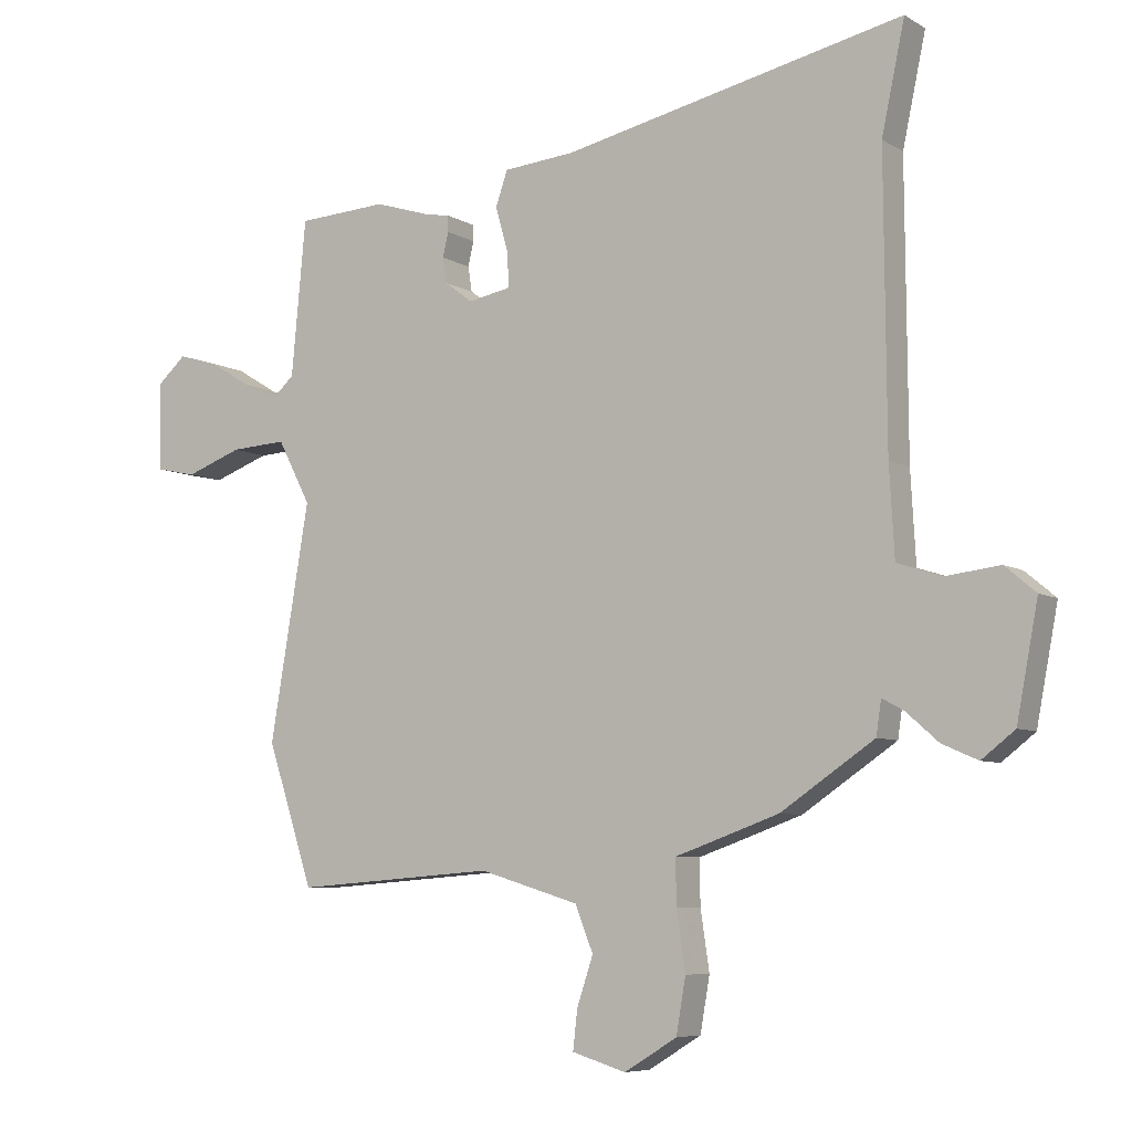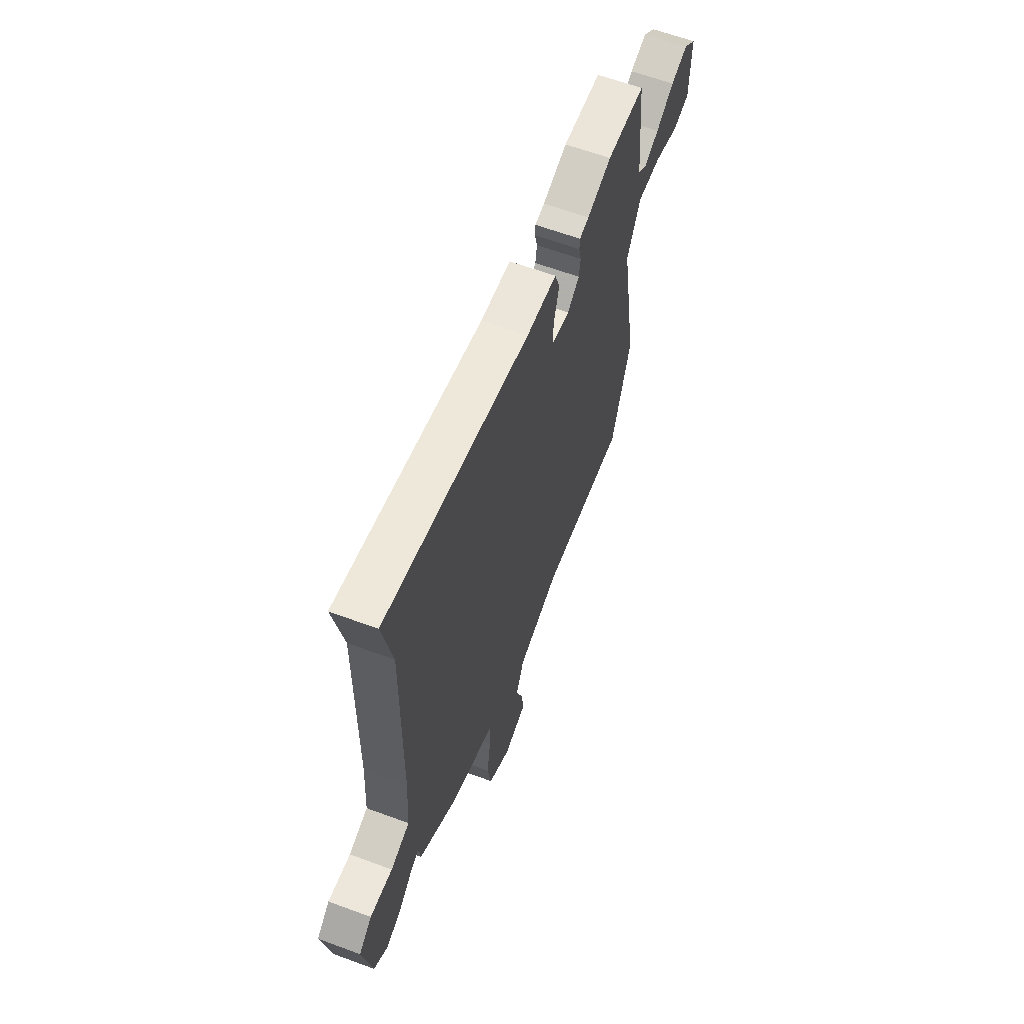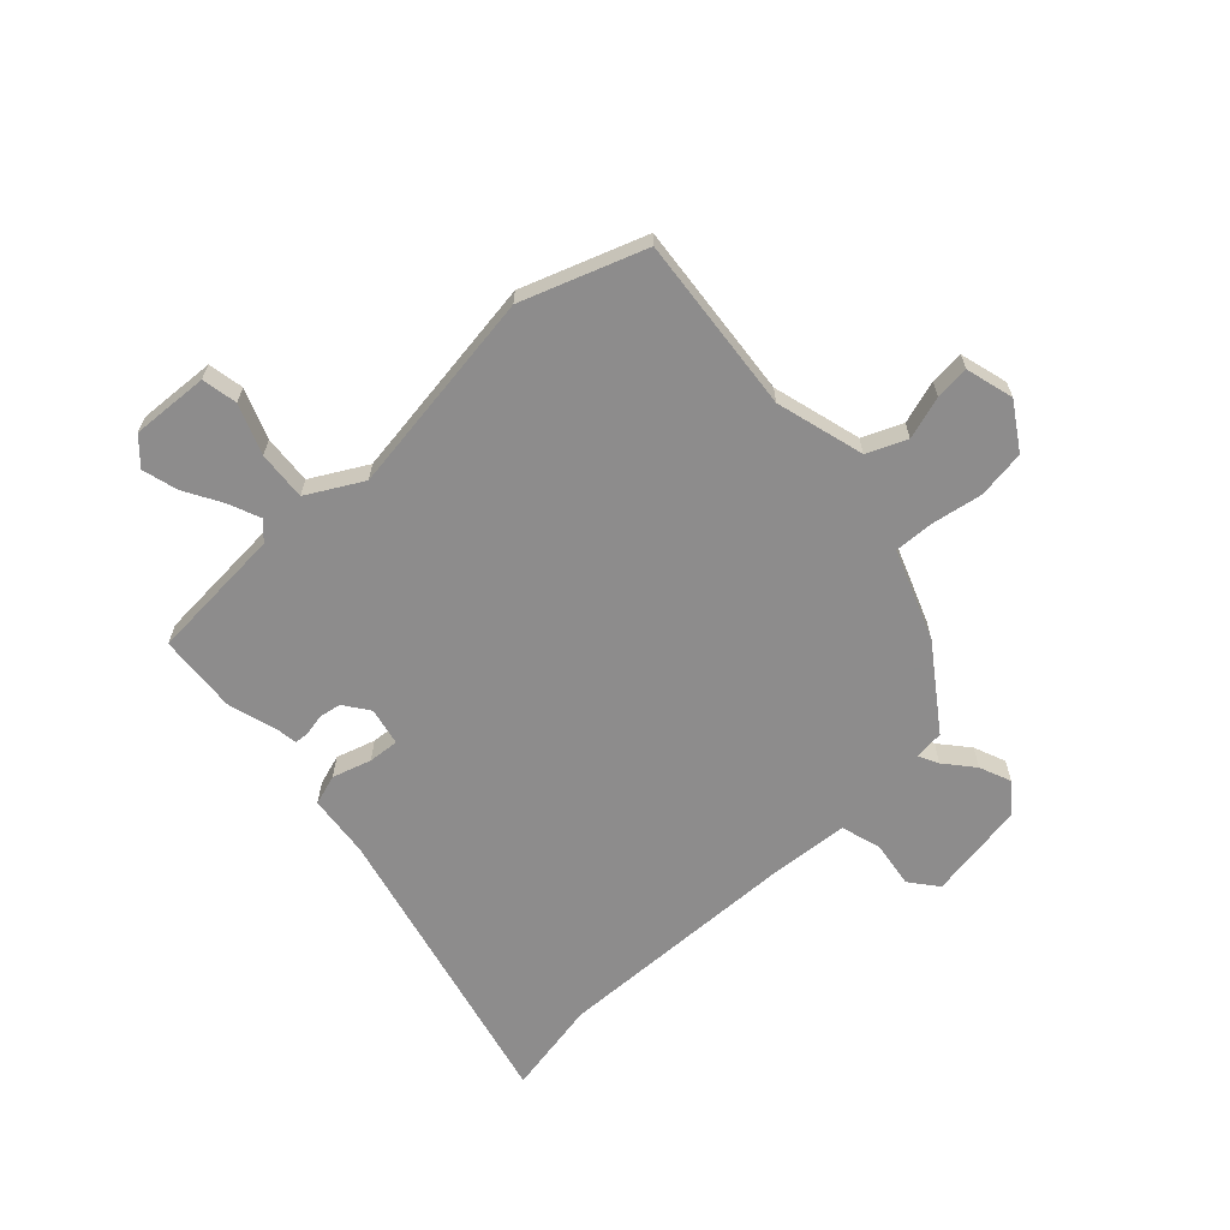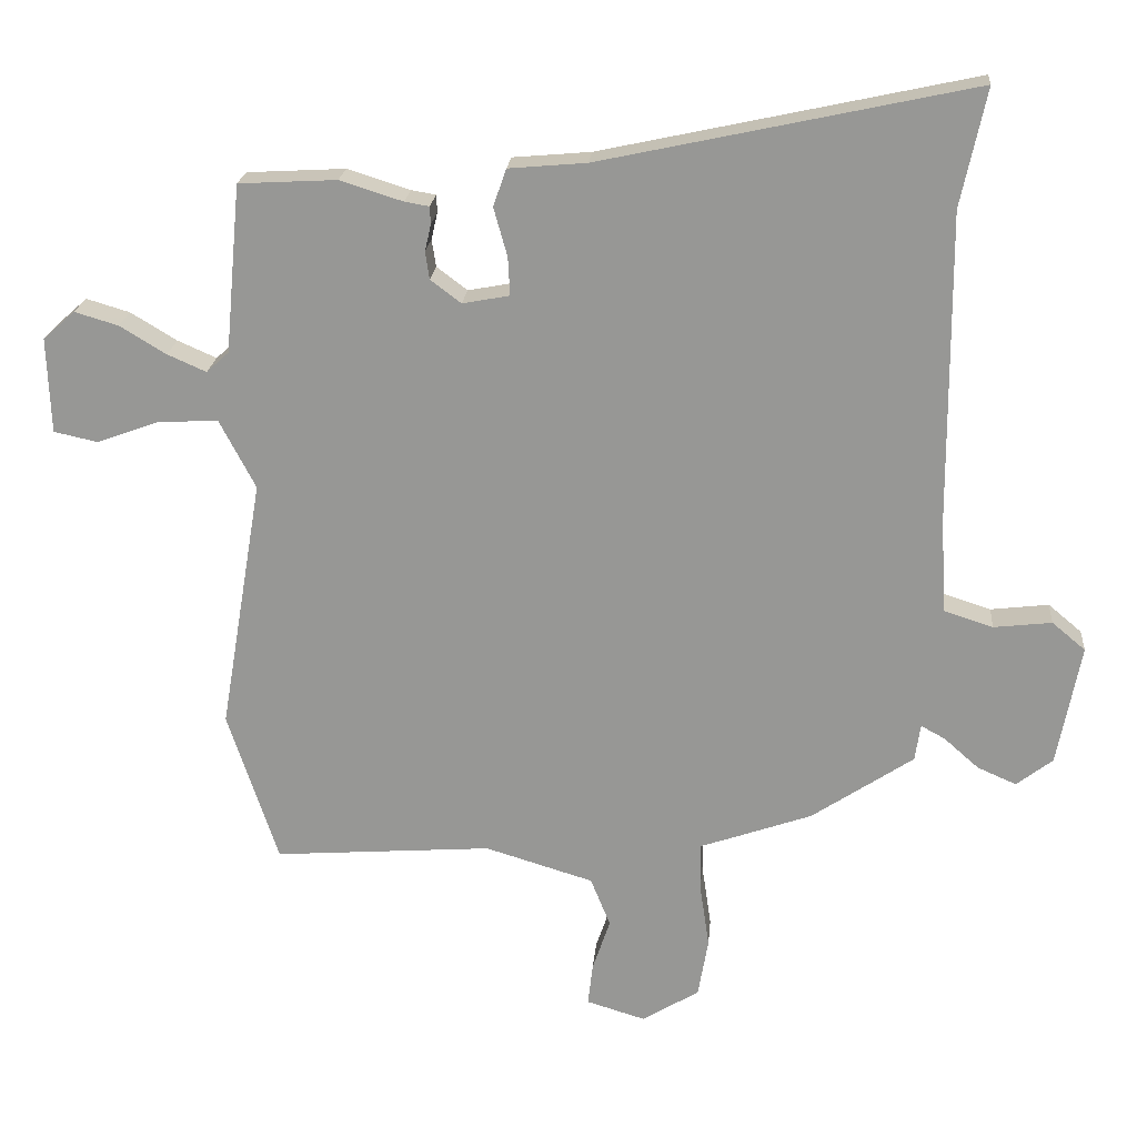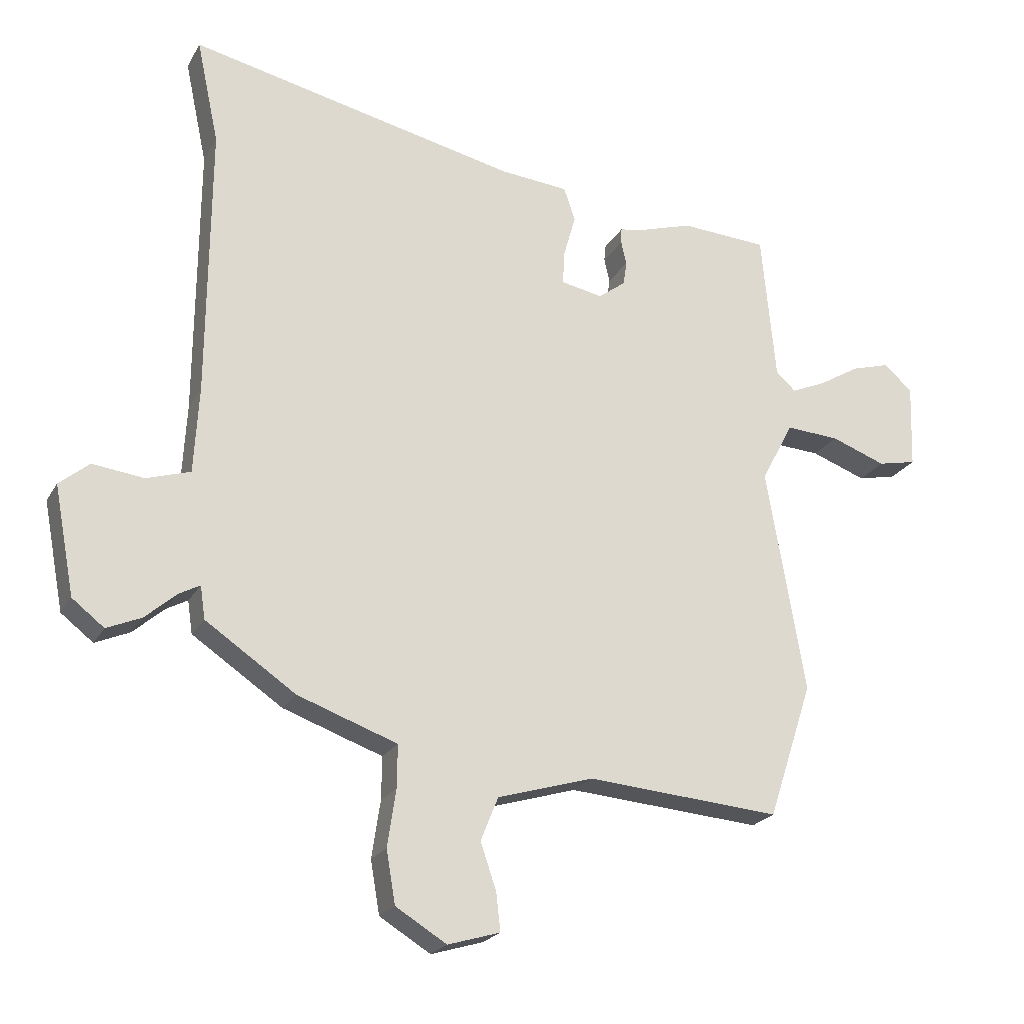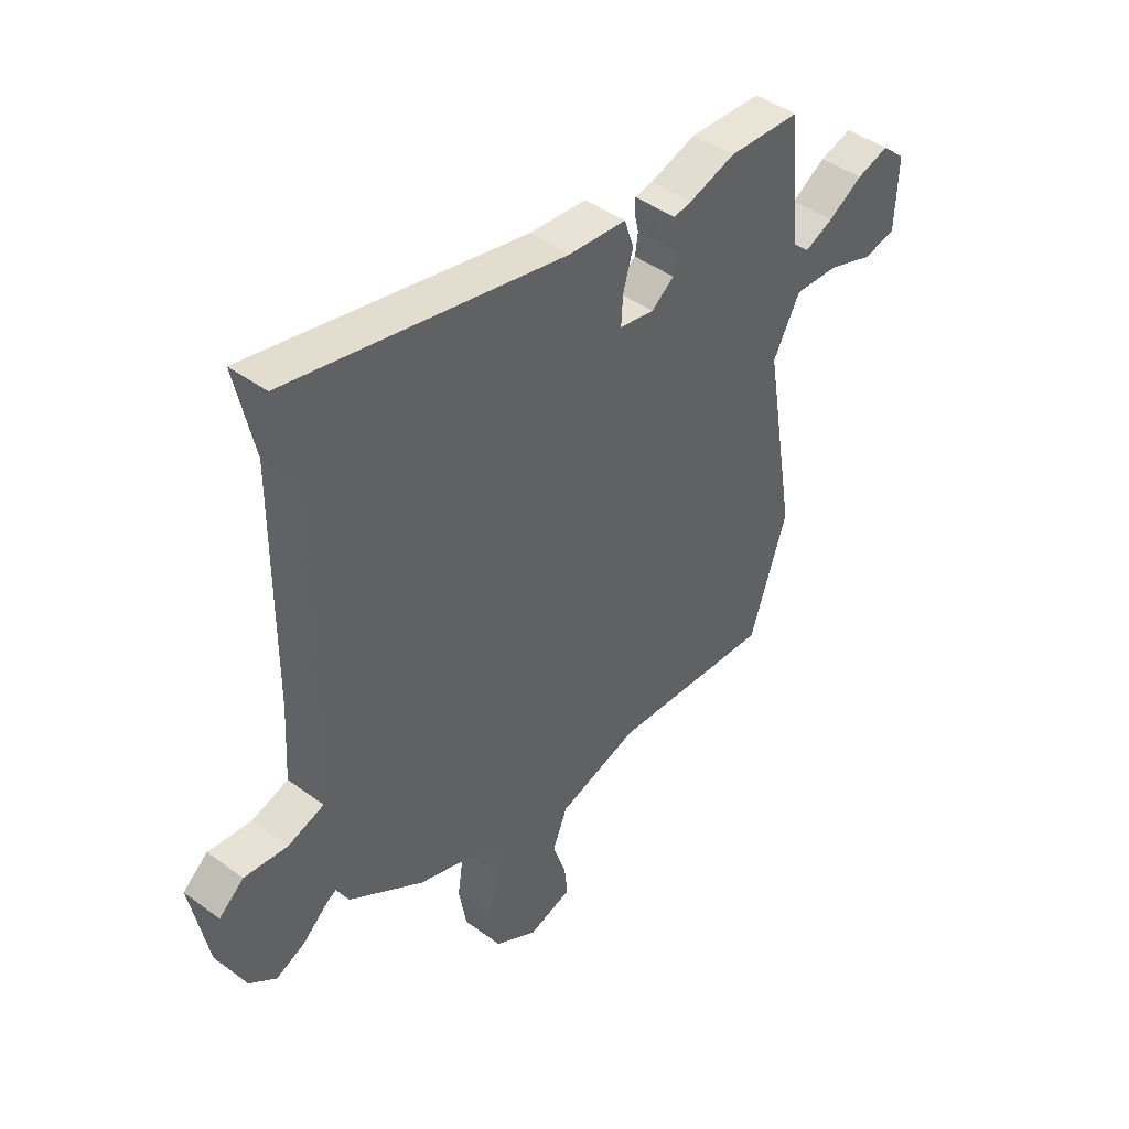
<metadata>
{"format":"obj","ext":"obj","renderer":"f3d","projection":"perspective","resolution":1024,"background":"white","views":[{"elev":-6.9,"azim":-148.3,"up":"+Z"},{"elev":62.4,"azim":-69.4,"up":"+Z"},{"elev":-64.3,"azim":131.6,"up":"+Y"},{"elev":21.1,"azim":-175.0,"up":"+Z"},{"elev":-22.6,"azim":-22.6,"up":"+Z"},{"elev":44.3,"azim":-49.3,"up":"+Z"}]}
</metadata>
<code>
v -0.327 0.07 -0.448
v -0.476 0.07 -0.348
v -0.484 0.07 -0.294
v -0.519 0.07 -0.313
v -0.57 0.07 -0.358
v -0.627 0.07 -0.383
v -0.68 0.07 -0.342
v -0.714 0.07 -0.164
v -0.665 0.07 -0.123
v -0.58 0.07 -0.133
v -0.508 0.07 -0.11
v -0.5 0.07 0.032
v -0.497 0.07 0.484
v -0.534 0.07 0.657
v 0.011 0.07 0.539
v 0.125 0.07 0.529
v 0.144 0.07 0.474
v 0.124 0.07 0.403
v 0.121 0.07 0.347
v 0.19 0.07 0.334
v 0.235 0.07 0.368
v 0.241 0.07 0.408
v 0.232 0.07 0.447
v 0.233 0.07 0.473
v 0.269 0.07 0.479
v 0.361 0.07 0.508
v 0.505 0.07 0.5
v 0.528 0.07 0.253
v 0.561 0.07 0.223
v 0.618 0.07 0.248
v 0.686 0.07 0.289
v 0.75 0.07 0.308
v 0.797 0.07 0.266
v 0.792 0.07 0.126
v 0.728 0.07 0.112
v 0.637 0.07 0.145
v 0.548 0.07 0.15
v 0.495 0.07 0.049
v 0.558 0.07 -0.324
v 0.484 0.07 -0.548
v 0.163 0.07 -0.524
v 0.004 0.07 -0.572
v -0.025 0.07 -0.644
v 0.001 0.07 -0.721
v 0.008 0.07 -0.783
v -0.078 0.07 -0.809
v -0.162 0.07 -0.758
v -0.177 0.07 -0.671
v -0.163 0.07 -0.577
v -0.162 0.07 -0.506
v -0.214 0.07 -0.488
v -0.327 0 -0.448
v -0.476 0 -0.348
v -0.484 0 -0.294
v -0.519 0 -0.313
v -0.57 0 -0.358
v -0.627 0 -0.383
v -0.68 0 -0.342
v -0.714 0 -0.164
v -0.665 0 -0.123
v -0.58 0 -0.133
v -0.508 0 -0.11
v -0.5 0 0.032
v -0.497 0 0.484
v -0.534 0 0.657
v 0.011 0 0.539
v 0.125 0 0.529
v 0.144 0 0.474
v 0.124 0 0.403
v 0.121 0 0.347
v 0.19 0 0.334
v 0.235 0 0.368
v 0.241 0 0.408
v 0.232 0 0.447
v 0.233 0 0.473
v 0.269 0 0.479
v 0.361 0 0.508
v 0.505 0 0.5
v 0.528 0 0.253
v 0.561 0 0.223
v 0.618 0 0.248
v 0.686 0 0.289
v 0.75 0 0.308
v 0.797 0 0.266
v 0.792 0 0.126
v 0.728 0 0.112
v 0.637 0 0.145
v 0.548 0 0.15
v 0.495 0 0.049
v 0.558 0 -0.324
v 0.484 0 -0.548
v 0.163 0 -0.524
v 0.004 0 -0.572
v -0.025 0 -0.644
v 0.001 0 -0.721
v 0.008 0 -0.783
v -0.078 0 -0.809
v -0.162 0 -0.758
v -0.177 0 -0.671
v -0.163 0 -0.577
v -0.162 0 -0.506
v -0.214 0 -0.488
f 50 51 1 2
f 46 47 48 49
f 46 49 50
f 43 44 45 46
f 43 46 50
f 42 43 50
f 41 42 50 2
f 38 39 40 41
f 37 38 41 2
f 33 34 35 36
f 33 36 37
f 30 31 32 33
f 29 30 33 37
f 28 29 37 2
f 25 26 27 28
f 22 23 24 25
f 21 22 25 28
f 20 21 28 2
f 15 16 17 18
f 13 14 15 18
f 12 13 18 19
f 11 12 19 20
f 7 8 9 10
f 7 10 11
f 4 5 6 7
f 3 4 7 11
f 2 3 11 20
f 53 52 102 101
f 100 99 98 97
f 101 100 97
f 97 96 95 94
f 101 97 94
f 101 94 93
f 53 101 93 92
f 92 91 90 89
f 53 92 89 88
f 87 86 85 84
f 88 87 84
f 84 83 82 81
f 88 84 81 80
f 53 88 80 79
f 79 78 77 76
f 76 75 74 73
f 79 76 73 72
f 53 79 72 71
f 69 68 67 66
f 69 66 65 64
f 70 69 64 63
f 71 70 63 62
f 61 60 59 58
f 62 61 58
f 58 57 56 55
f 62 58 55 54
f 71 62 54 53
f 1 52 53 2
f 2 53 54 3
f 3 54 55 4
f 4 55 56 5
f 5 56 57 6
f 6 57 58 7
f 7 58 59 8
f 8 59 60 9
f 9 60 61 10
f 10 61 62 11
f 11 62 63 12
f 12 63 64 13
f 13 64 65 14
f 14 65 66 15
f 15 66 67 16
f 16 67 68 17
f 17 68 69 18
f 18 69 70 19
f 19 70 71 20
f 20 71 72 21
f 21 72 73 22
f 22 73 74 23
f 23 74 75 24
f 24 75 76 25
f 25 76 77 26
f 26 77 78 27
f 27 78 79 28
f 28 79 80 29
f 29 80 81 30
f 30 81 82 31
f 31 82 83 32
f 32 83 84 33
f 33 84 85 34
f 34 85 86 35
f 35 86 87 36
f 36 87 88 37
f 37 88 89 38
f 38 89 90 39
f 39 90 91 40
f 40 91 92 41
f 41 92 93 42
f 42 93 94 43
f 43 94 95 44
f 44 95 96 45
f 45 96 97 46
f 46 97 98 47
f 47 98 99 48
f 48 99 100 49
f 49 100 101 50
f 50 101 102 51
f 51 102 52 1

</code>
